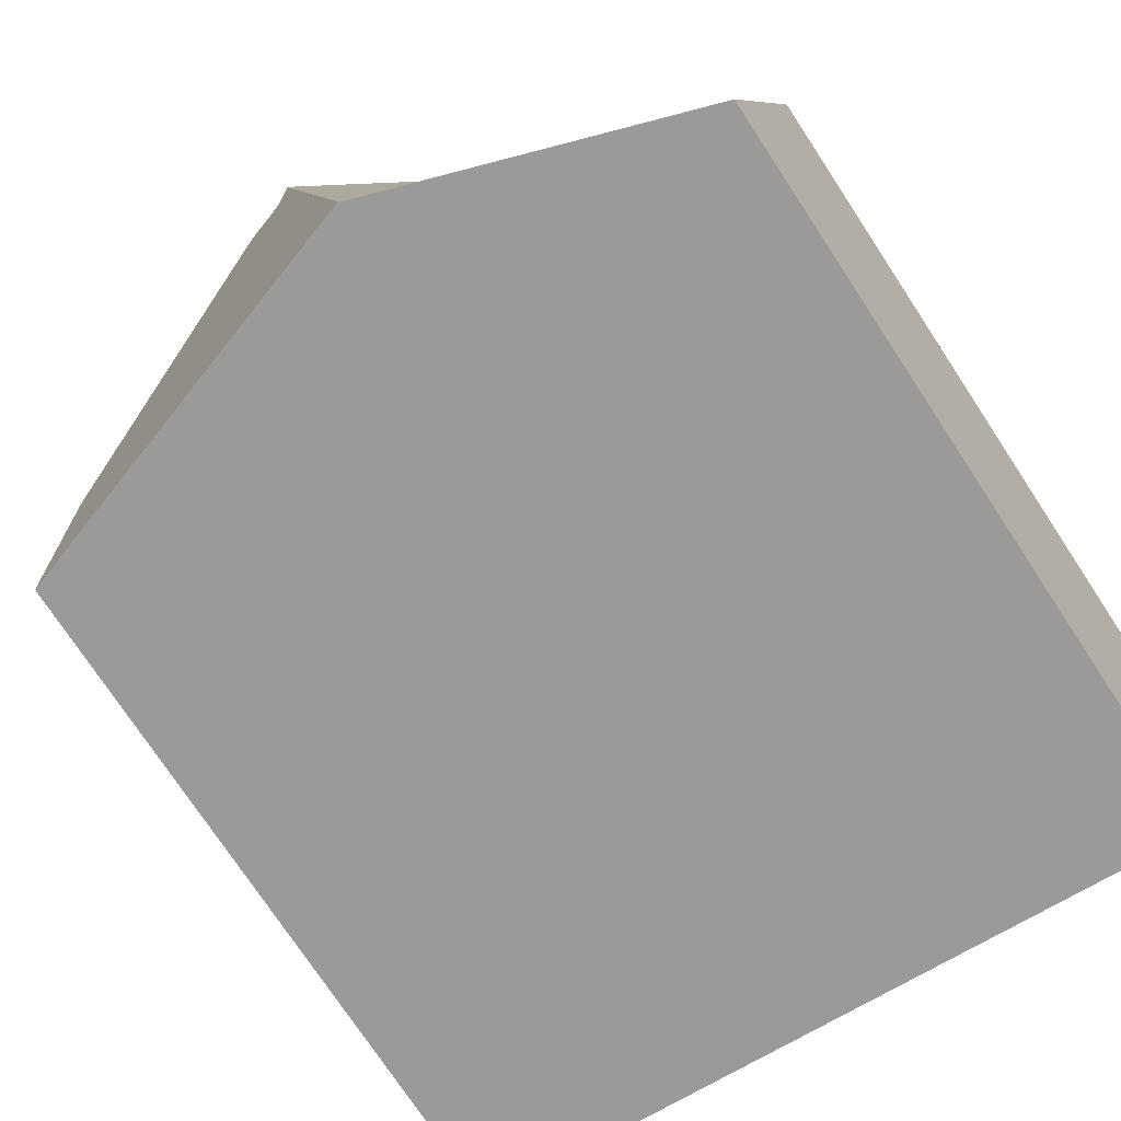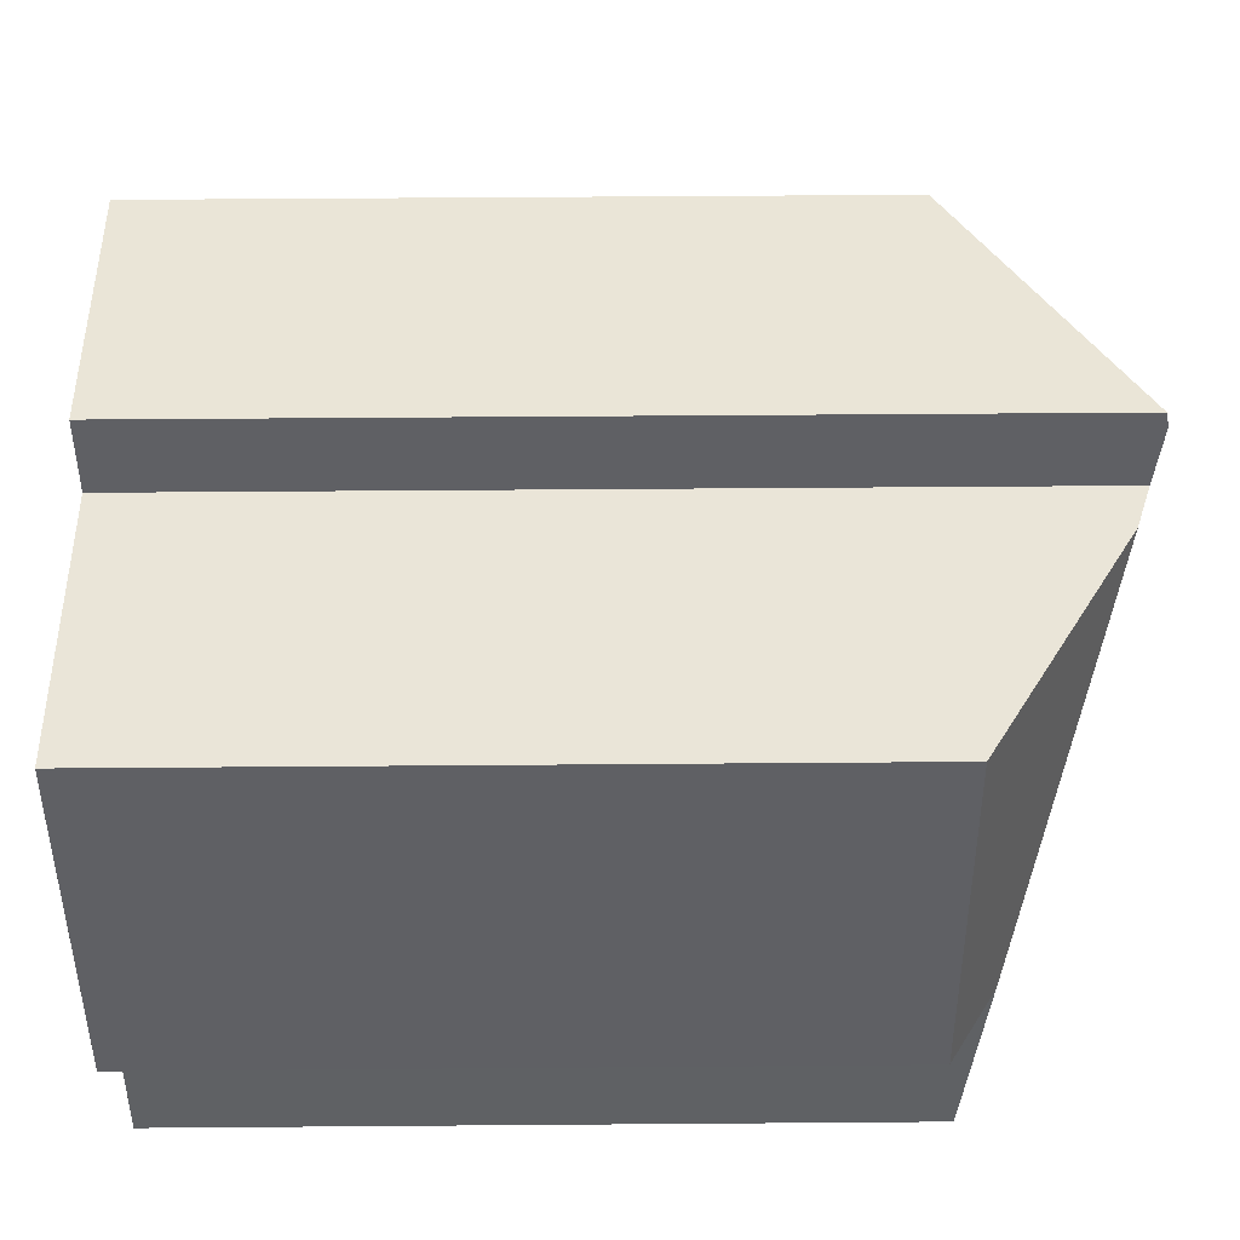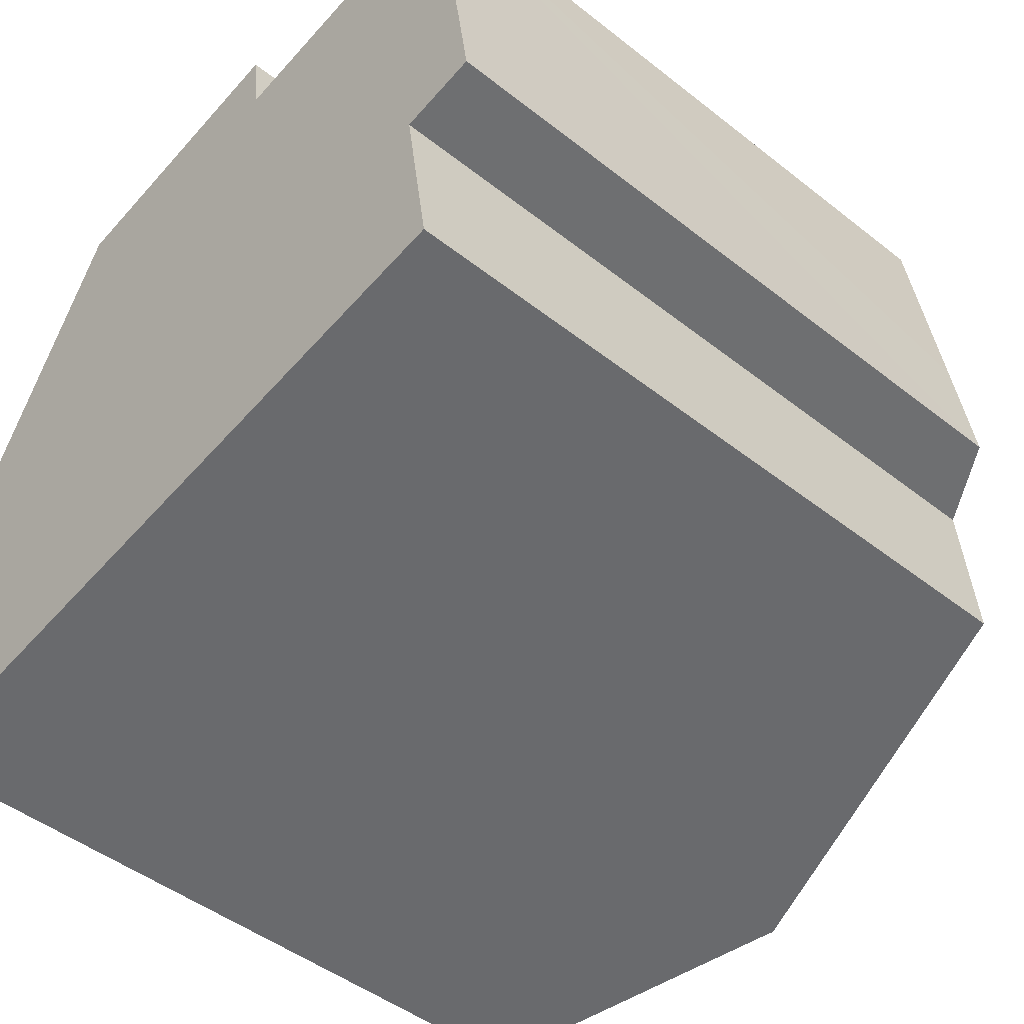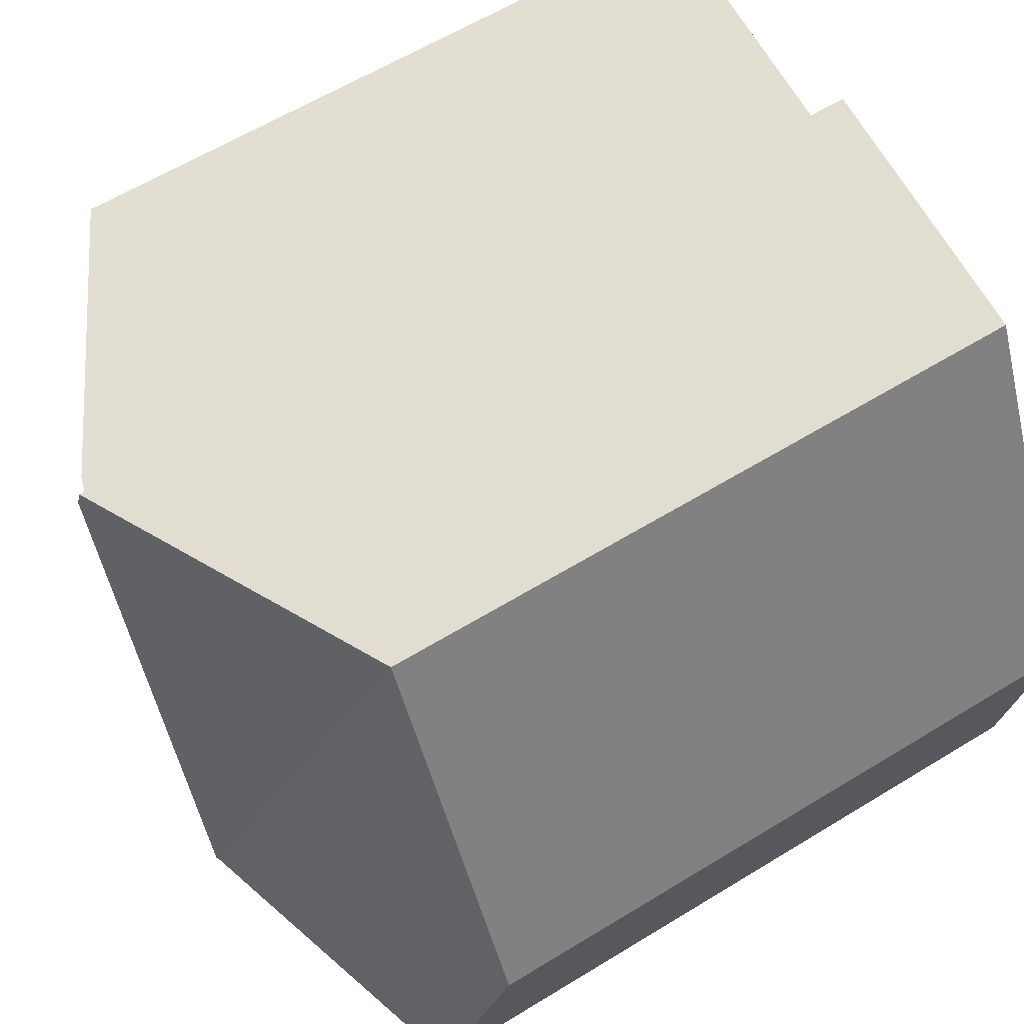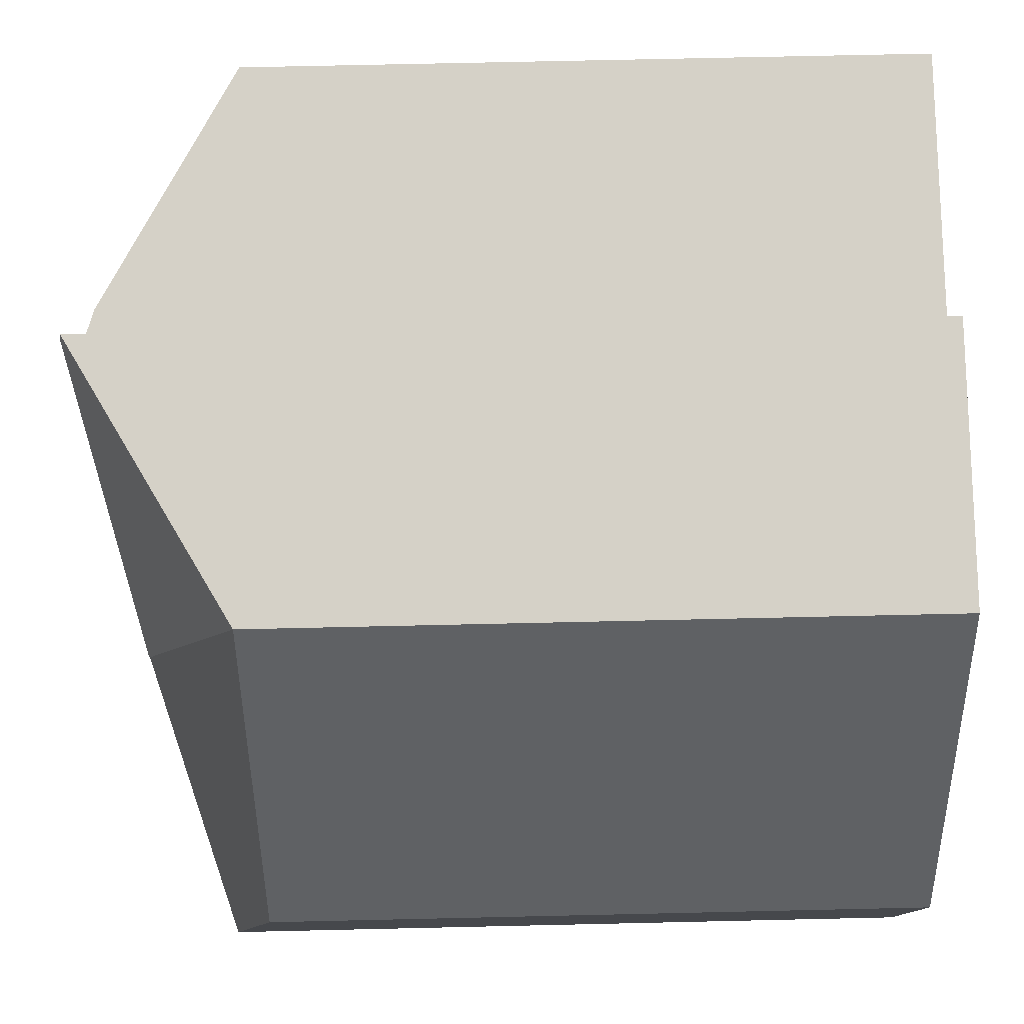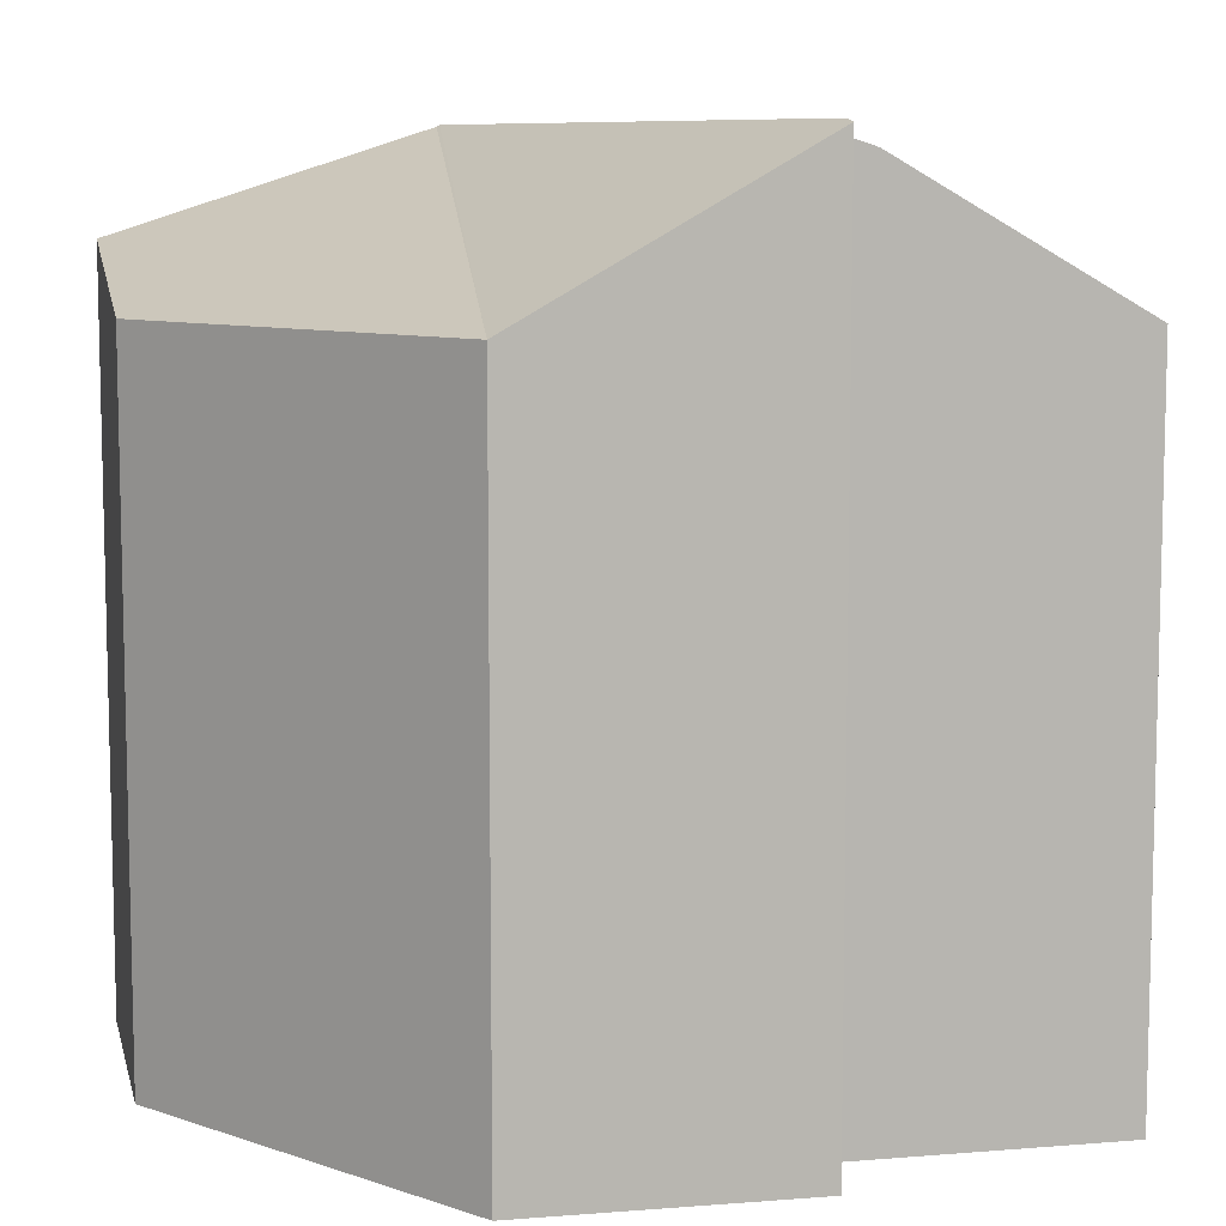
<metadata>
{"format":"obj","ext":"obj","renderer":"f3d","projection":"perspective","resolution":1024,"background":"white","views":[{"elev":-75.0,"azim":-146.6,"up":"+Z"},{"elev":53.2,"azim":89.5,"up":"+Z"},{"elev":-46.7,"azim":48.2,"up":"+Z"},{"elev":61.8,"azim":-121.8,"up":"+Z"},{"elev":70.6,"azim":-91.3,"up":"+Z"},{"elev":8.6,"azim":-20.7,"up":"+Y"}]}
</metadata>
<code>
v  8.098 12.53 5.492
v  12.56 10.41 0.588
v  11.38 11.1 0.383
v  12.27 10.4 2.6
v  11.78 10.4 6.022
v  5.371 12.87 -3.28
v  11.8 10.77 -2.377
v  7.381 12.77 5.389
v  7.271 12.87 6.328
v  3.02 10.38 5.911
v  5.326 12.84 -3.287
v  7.243 12.82 6.567
v  0.556 11.29 -3.957
v  0 10.38 6.357e-16
v  0.556 2.423e-16 -3.957
v  5.326 2.013e-16 -3.287
v  11.8 1.455e-16 -2.377
v  5.371 2.008e-16 -3.28
v  11.38 -2.345e-17 0.383
v  12.56 -3.6e-17 0.588
v  0 0 0
v  3.02 -3.619e-16 5.911
v  7.243 -4.021e-16 6.567
v  7.381 -3.3e-16 5.389
v  11.78 -3.687e-16 6.022
v  8.098 -3.363e-16 5.492
v  7.271 -3.875e-16 6.328
v  12.27 -1.592e-16 2.6
g defaultobject
f 1 2 3
f 2 1 4
f 4 1 5
f 6 3 7
f 3 6 8
f 8 6 9
f 3 8 1
f 10 6 11
f 6 10 9
f 9 10 12
f 13 10 11
f 10 13 14
f 7 11 6
f 11 15 13
f 15 11 7
f 15 7 16
f 16 7 17
f 16 17 18
f 2 19 3
f 19 2 20
f 15 14 13
f 14 15 21
f 21 10 14
f 10 21 22
f 10 23 12
f 23 10 22
f 24 1 8
f 1 24 5
f 5 24 25
f 25 24 26
f 12 8 9
f 8 12 23
f 8 23 24
f 24 23 27
f 25 4 5
f 4 25 2
f 2 25 20
f 20 25 28
f 19 7 3
f 7 19 17
f 22 27 23
f 27 22 24
f 24 22 20
f 20 22 19
f 19 22 17
f 17 22 21
f 17 21 18
f 18 21 16
f 16 21 15
f 26 28 25
f 28 26 20
f 20 26 24

</code>
